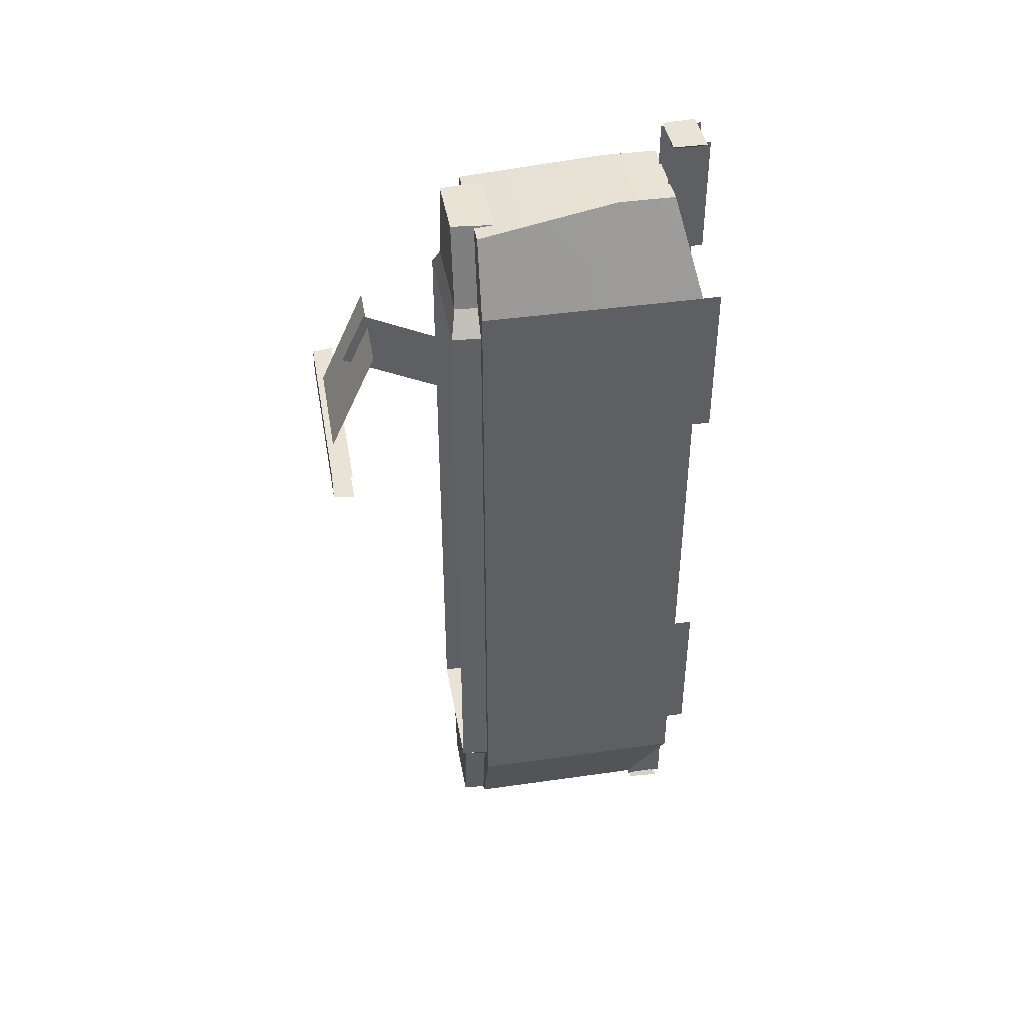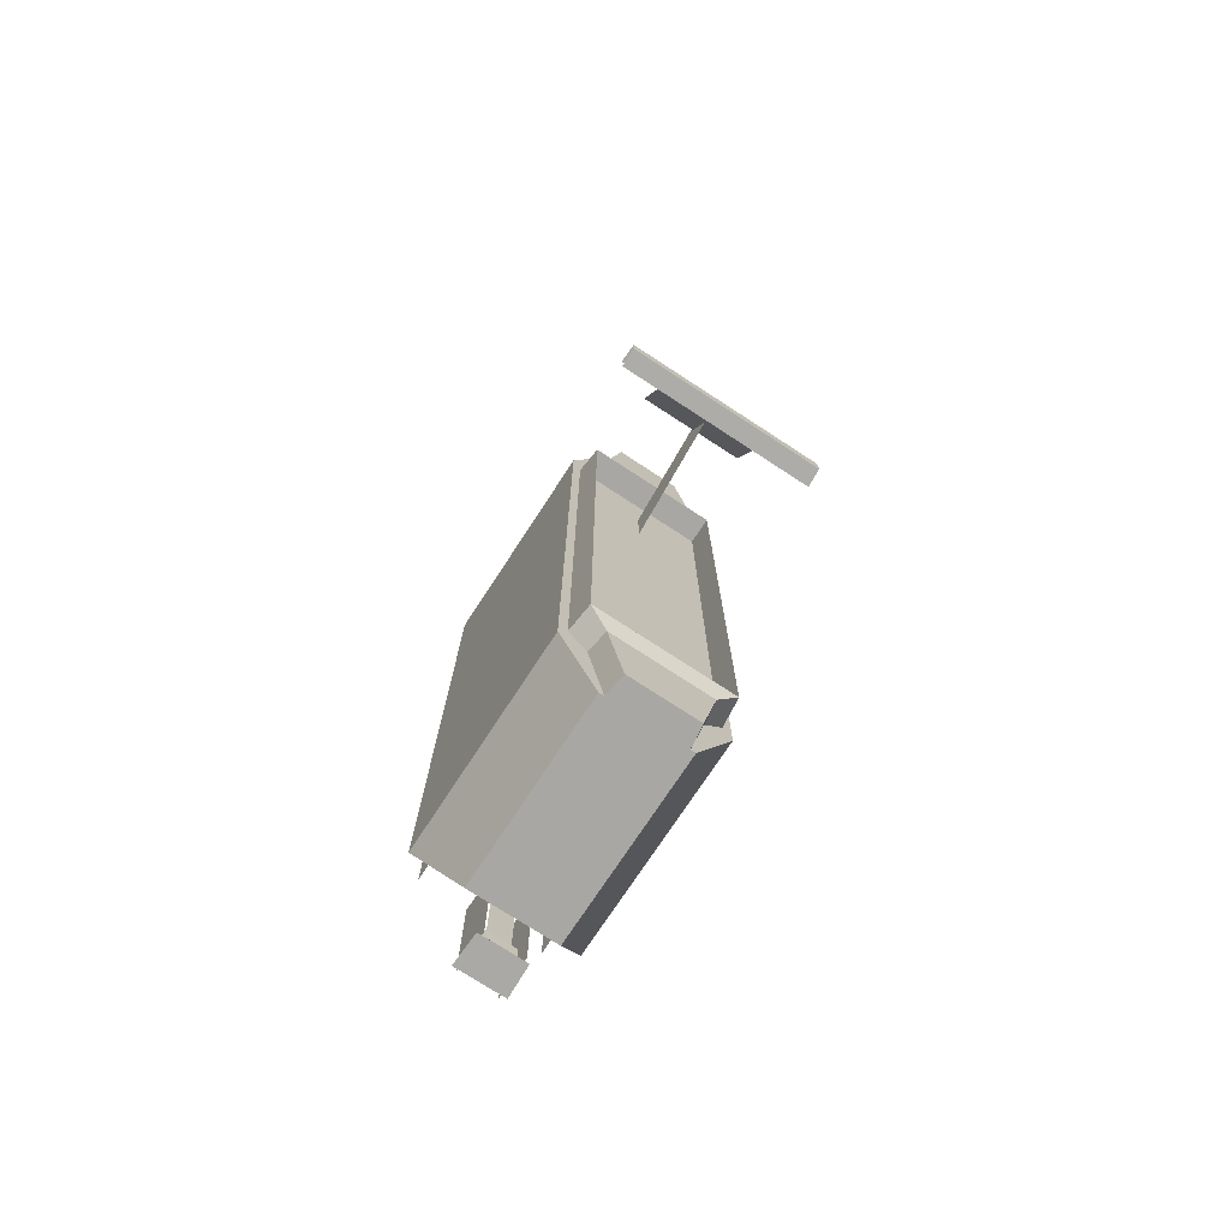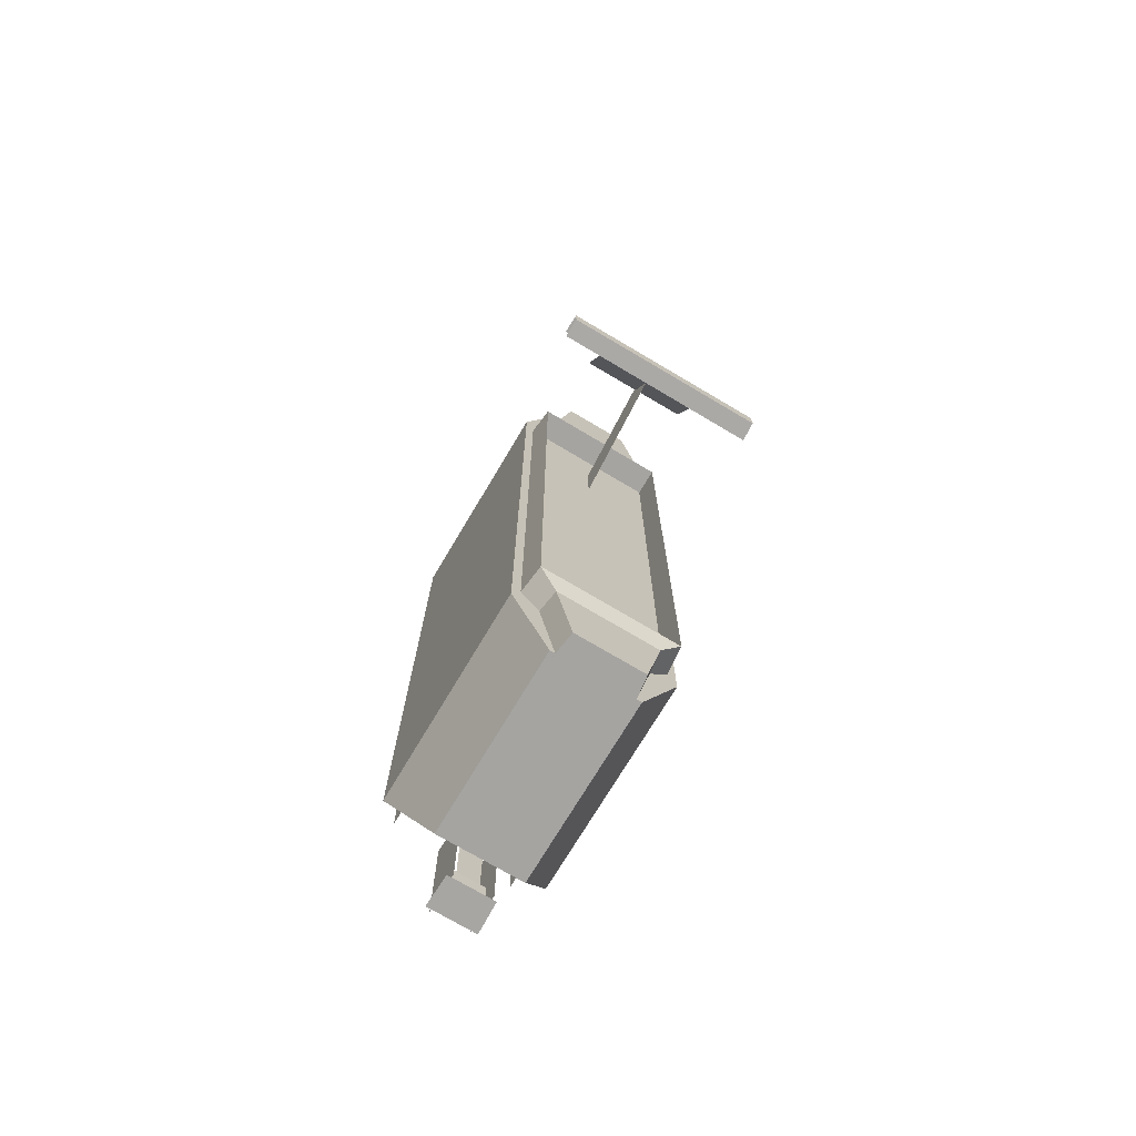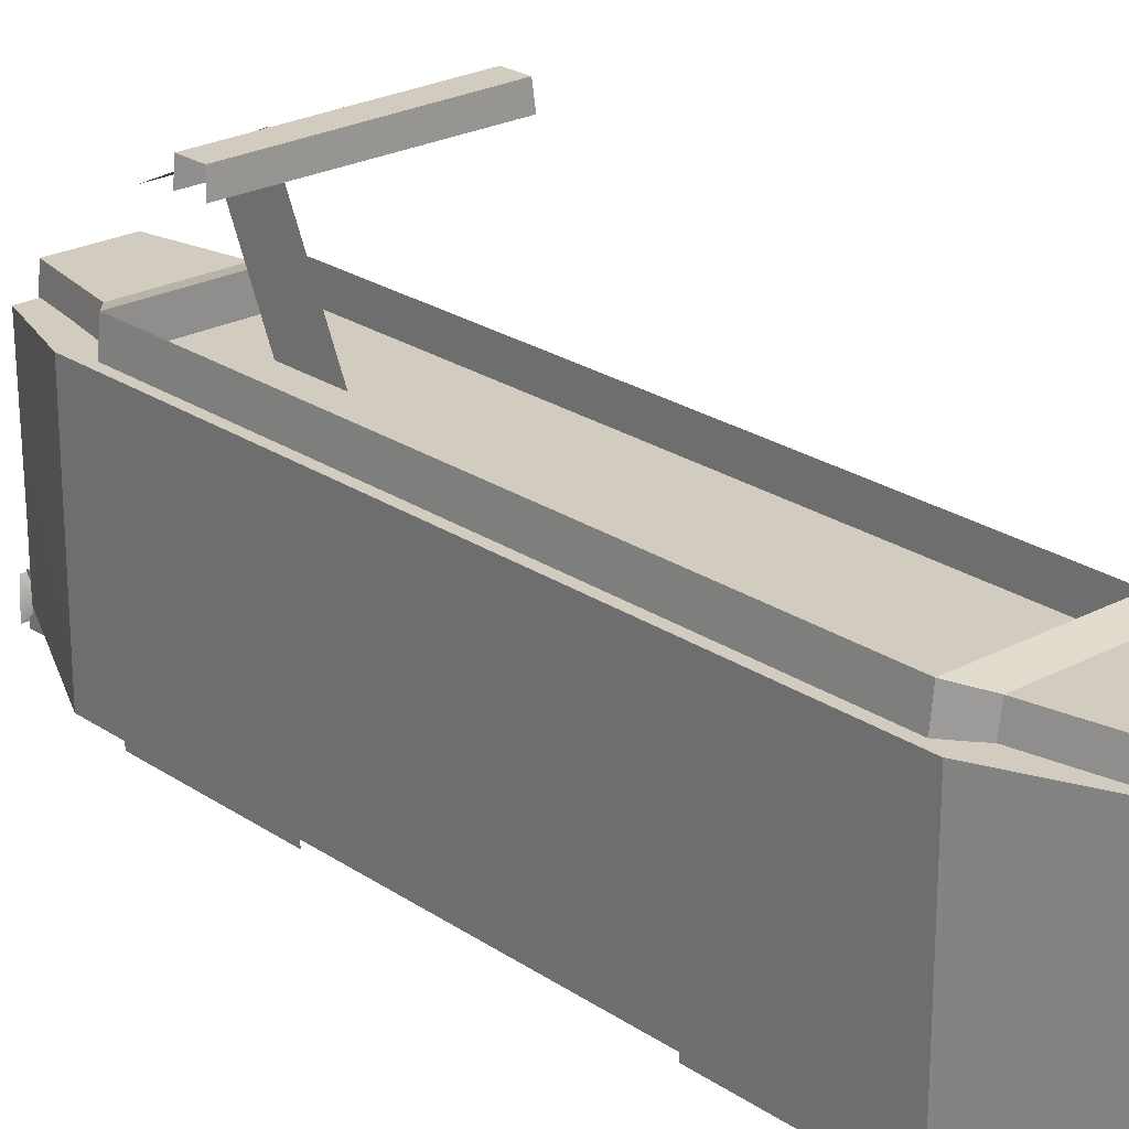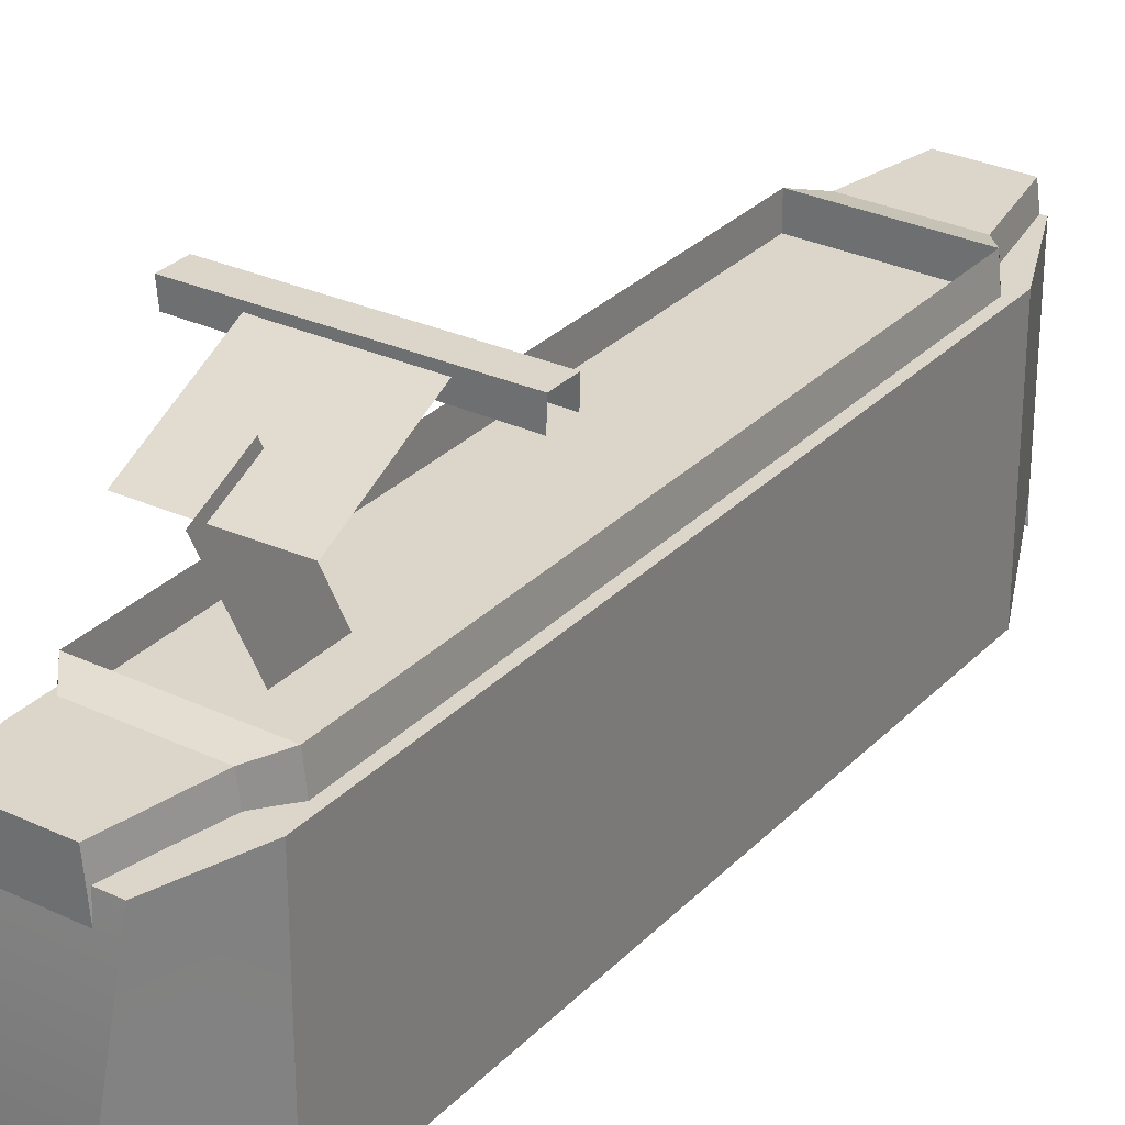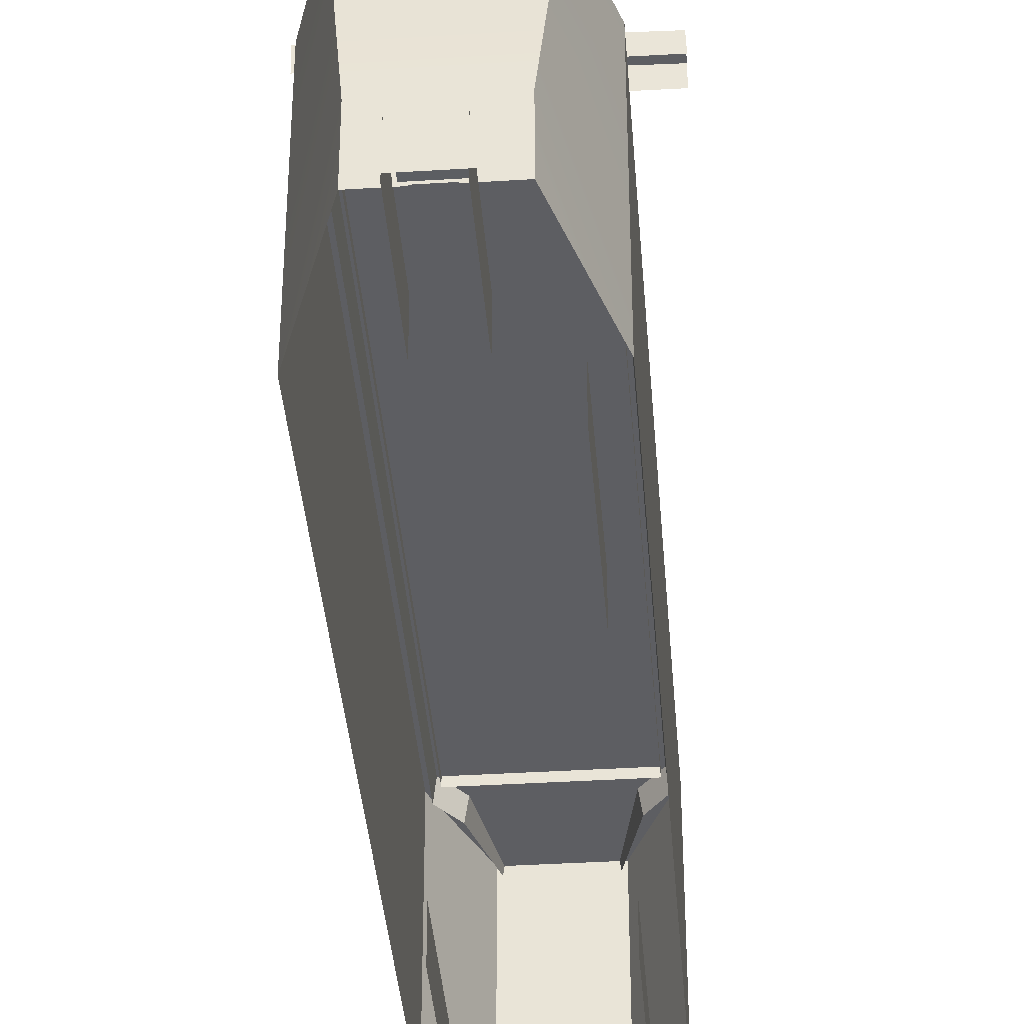
<metadata>
{"format":"obj","ext":"obj","renderer":"f3d","projection":"perspective","resolution":1024,"background":"white","views":[{"elev":42.0,"azim":-99.8,"up":"+Z"},{"elev":-74.4,"azim":146.8,"up":"+Z"},{"elev":-73.3,"azim":149.2,"up":"+Z"},{"elev":23.8,"azim":138.2,"up":"+Y"},{"elev":29.8,"azim":34.9,"up":"+Y"},{"elev":-38.7,"azim":4.5,"up":"+Y"}]}
</metadata>
<code>
o tram2000_small
g tram2000_small
v -0.00062 0.1481 0.08757
v -0.00062 0.2324 0.1274
v -0.00062 0.2174 0.1592
v -0.00062 0.1331 0.1193
v -0.03636 0.2476 0.08176
v 0.03553 0.2476 0.07938
v 0.0369 0.2154 0.1493
v -0.03499 0.2154 0.1517
v -0.06785 0.2479 0.07374
v 0.06741 0.2353 0.08721
v 0.06701 0.2479 0.08612
v -0.06785 0.2479 0.08964
v 0.06701 0.2479 0.07045
v 0.06701 0.2353 0.07084
v -0.06825 0.2353 0.07203
v -0.06785 0.2353 0.0884
v -0.01575 0.01075 -0.3031
v 0.009123 0.02632 -0.2835
v -0.00755 0.02511 -0.2835
v 0.006311 0.02511 -0.2835
v -0.01036 0.02632 -0.2835
v 0.01371 0.03091 -0.3027
v -0.00755 0.02511 -0.2207
v 0.006311 0.02511 -0.2207
v 0.009569 0.0261 -0.2991
v -0.01138 0.01552 -0.2995
v 0.01014 0.01552 -0.2995
v -0.01081 0.0261 -0.2991
v -0.01495 0.03091 -0.3027
v 0.01451 0.01075 -0.3031
v 0.01451 0.01075 0.2677
v -0.01036 0.02632 0.2481
v 0.006311 0.02511 0.2481
v -0.00755 0.02511 0.2481
v 0.009123 0.02632 0.2481
v -0.01495 0.03091 0.2673
v 0.006311 0.02511 0.1853
v -0.00755 0.02511 0.1853
v -0.01081 0.0261 0.2637
v 0.01014 0.01552 0.2641
v -0.01138 0.01552 0.2641
v 0.009569 0.0261 0.2637
v 0.01371 0.03091 0.2673
v -0.01575 0.01075 0.2677
v 0.01069 0.007971 0.1958
v 0.01069 0.03236 0.1958
v 0.01069 0.03236 0.2672
v 0.01069 0.007971 0.2672
v 0.0234 0.138 0.2321
v -0.02464 0.138 0.2321
v 0.0208 0.1648 0.2321
v -0.02204 0.1648 0.2321
v 0.03451 0.138 0.1806
v -0.03575 0.138 0.1806
v 0.03071 0.1648 0.1806
v -0.03195 0.1648 0.1806
v -0.04351 0.1458 0.1662
v 0.04555 0.138 -0.2136
v -0.04679 0.138 0.1662
v 0.04226 0.1683 0.1662
v -0.04351 0.1683 -0.2136
v 0.04555 0.138 0.1662
v -0.04679 0.138 -0.2136
v 0.04226 0.1683 -0.2136
v 0.04226 0.1458 -0.2136
v -0.04351 0.1683 0.1662
v 0.04226 0.1458 0.1662
v -0.04351 0.1458 -0.2136
v -0.02464 0.1461 -0.2796
v 0.0234 0.1461 -0.2796
v -0.02204 0.1648 -0.2796
v 0.0208 0.1648 -0.2796
v -0.03575 0.138 -0.2281
v 0.03451 0.138 -0.2281
v -0.03195 0.1648 -0.2281
v 0.03071 0.1648 -0.2281
v -0.00062 0.1331 0.1193
v -0.00062 0.1481 0.08757
v 0.04555 0.138 -0.2137
v -0.04351 0.1683 -0.2137
v -0.05087 0.151 -0.2245
v -0.04679 0.138 -0.2137
v 0.04963 0.151 -0.2245
v -0.02744 0.06551 0.2415
v 0.0262 0.06551 0.2415
v 0.04226 0.1683 -0.2137
v -0.04351 0.1458 -0.2137
v -0.05087 0.151 -0.2243
v 0.0262 0.03099 0.2415
v -0.02744 0.03099 0.2415
v 0.0343 0.151 0.2305
v -0.03554 0.151 0.2305
v 0.02594 0.03712 -0.2795
v -0.02718 0.03712 -0.2795
v 0.02594 0.151 -0.2795
v -0.02718 0.151 -0.2795
v -0.05087 0.01618 0.1832
v -0.05087 0.151 -0.2243
v 0.04963 0.01618 -0.2243
v 0.04963 0.01618 0.1832
v -0.05087 0.151 0.1832
v 0.04963 0.151 0.1832
v -0.05087 0.151 0.1832
v -0.05087 0.151 0.1832
v 0.0262 0.06551 0.2415
v -0.02744 0.06551 0.2415
v -0.05087 0.01618 -0.2245
v 0.04963 0.151 0.1832
v 0.04963 0.151 -0.2245
v 0.04963 0.151 0.1832
v -0.05087 0.151 -0.2245
v 0.04963 0.151 -0.2243
v 0.04963 0.01618 -0.2245
v 0.04963 0.151 -0.2243
v 0.04963 0.01618 0.1832
v -0.05087 0.01618 -0.2243
v -0.05087 0.01618 0.1832
v -0.02718 0.151 -0.2795
v -0.02718 0.151 -0.2795
v 0.02594 0.151 -0.2795
v 0.02594 0.151 -0.2795
v -0.02718 0.03712 -0.2795
v 0.02594 0.03712 -0.2795
v -0.03554 0.151 0.2305
v -0.03554 0.151 0.2305
v 0.0343 0.151 0.2305
v 0.0343 0.151 0.2305
v -0.02744 0.03099 0.2415
v 0.0262 0.03099 0.2415
v 0.04226 0.1683 -0.2137
v -0.03716 0.02728 -0.2094
v -0.03716 0.000658 -0.2094
v -0.03716 0.000658 -0.1102
v -0.03716 0.02728 -0.1102
v 0.04226 0.1683 -0.2137
v -0.04351 0.1683 -0.2137
v -0.04351 0.1683 -0.2137
v 0.04226 0.1458 -0.2137
v -0.03716 0.02728 0.07409
v -0.03716 0.000658 0.07409
v -0.03716 0.000658 0.1733
v -0.03716 0.02728 0.1733
v 0.03592 0.02728 -0.2094
v 0.03592 0.000658 -0.2094
v 0.03592 0.000658 -0.1102
v 0.03592 0.02728 -0.1102
v 0.03071 0.1648 -0.2281
v 0.03071 0.1648 -0.2281
v 0.03071 0.1648 -0.2281
v -0.03195 0.1648 -0.2281
v 0.03592 0.02728 0.07409
v 0.03592 0.000658 0.07409
v 0.03592 0.000658 0.1733
v 0.03592 0.02728 0.1733
v -0.01255 0.007971 -0.2297
v -0.01255 0.03236 -0.2297
v -0.01255 0.03236 -0.3012
v -0.01255 0.007971 -0.3012
v 0.01069 0.007971 -0.2297
v 0.01069 0.03236 -0.2297
v 0.01069 0.03236 -0.3012
v 0.01069 0.007971 -0.3012
v -0.01255 0.007971 0.1958
v -0.01255 0.03236 0.1958
v -0.01255 0.03236 0.2672
v -0.01255 0.007971 0.2672
v -0.00062 0.2324 0.1274
v -0.00062 0.2174 0.1592
v -0.03636 0.2476 0.08176
v 0.03553 0.2476 0.07938
v 0.0369 0.2154 0.1493
v -0.03499 0.2154 0.1517
v -0.06785 0.2479 0.07374
v -0.06785 0.2479 0.07374
v -0.06785 0.2479 0.07374
v 0.06741 0.2353 0.08721
v 0.06701 0.2479 0.08612
v 0.06701 0.2479 0.08612
v 0.06701 0.2479 0.08612
v -0.06785 0.2479 0.08964
v -0.06785 0.2479 0.08964
v -0.06785 0.2479 0.08964
v 0.06701 0.2479 0.07045
v 0.06701 0.2479 0.07045
v 0.06701 0.2479 0.07045
v 0.06701 0.2353 0.07084
v -0.06825 0.2353 0.07203
v -0.06785 0.2353 0.0884
v -0.01575 0.01075 -0.3031
v 0.01371 0.03091 -0.3027
v 0.009569 0.0261 -0.2991
v -0.01081 0.0261 -0.2991
v -0.01495 0.03091 -0.3027
v 0.01451 0.01075 -0.3031
v 0.01451 0.01075 0.2677
v -0.01495 0.03091 0.2673
v -0.01081 0.0261 0.2637
v 0.009569 0.0261 0.2637
v 0.01371 0.03091 0.2673
v -0.01575 0.01075 0.2677
v 0.0234 0.138 0.2321
v -0.02464 0.138 0.2321
v 0.0208 0.1648 0.2321
v 0.0208 0.1648 0.2321
v -0.02204 0.1648 0.2321
v -0.02204 0.1648 0.2321
v 0.03451 0.138 0.1806
v -0.03575 0.138 0.1806
v 0.03071 0.1648 0.1806
v 0.03071 0.1648 0.1806
v 0.03071 0.1648 0.1806
v -0.03195 0.1648 0.1806
v -0.03195 0.1648 0.1806
v -0.03195 0.1648 0.1806
v -0.04351 0.1458 0.1662
v 0.04226 0.1683 0.1662
v 0.04226 0.1683 0.1662
v 0.04226 0.1683 0.1662
v 0.04226 0.1683 0.1662
v -0.04351 0.1683 -0.2136
v 0.04226 0.1683 -0.2136
v -0.04351 0.1683 0.1662
v -0.04351 0.1683 0.1662
v -0.04351 0.1683 0.1662
v -0.04351 0.1683 0.1662
v 0.04226 0.1458 0.1662
v -0.02464 0.1461 -0.2796
v 0.0234 0.1461 -0.2796
v -0.02204 0.1648 -0.2796
v -0.02204 0.1648 -0.2796
v 0.0208 0.1648 -0.2796
v 0.0208 0.1648 -0.2796
v -0.03575 0.138 -0.2281
v 0.03451 0.138 -0.2281
v -0.03195 0.1648 -0.2281
v -0.03195 0.1648 -0.2281
f 3 167 78 4
f 2 168 77 1
f 7 170 169 172
f 6 171 8 5
f 11 185 175 182
f 13 179 12 9
f 184 186 187 173
f 14 183 174 15
f 10 177 180 188
f 178 176 16 181
f 189 29 190 194
f 19 23 24 20
f 25 27 30 22
f 21 18 191 28
f 192 25 22 193
f 26 192 193 17
f 195 199 36 44
f 33 37 38 34
f 39 41 200 196
f 35 32 197 42
f 40 198 43 31
f 198 39 196 43
f 45 46 47 48
f 201 51 52 50
f 216 62 58 221
f 49 207 209 204
f 202 205 212 54
f 203 55 213 206
f 211 53 62 219
f 166 165 164 163
f 208 214 66 59
f 56 210 60 225
f 162 161 160 159
f 59 223 61 63
f 218 64 65 226
f 220 224 57 68
f 222 217 67 215
f 227 71 72 70
f 146 145 144 143
f 69 233 235 230
f 228 231 149 74
f 229 75 148 232
f 150 73 82 136
f 155 156 157 158
f 234 147 86 79
f 76 236 80 130
f 154 153 152 151
f 139 140 141 142
f 131 132 133 134
f 117 103 111 107
f 135 137 87 138
f 129 85 84 90
f 102 100 113 83
f 89 115 105
f 128 106 97
f 91 108 104 124
f 93 122 96 120
f 121 119 88 114
f 118 94 116 98
f 123 95 112 99
f 104 108 109 81
f 110 127 105 115
f 126 92 84 85
f 125 101 97 106

</code>
